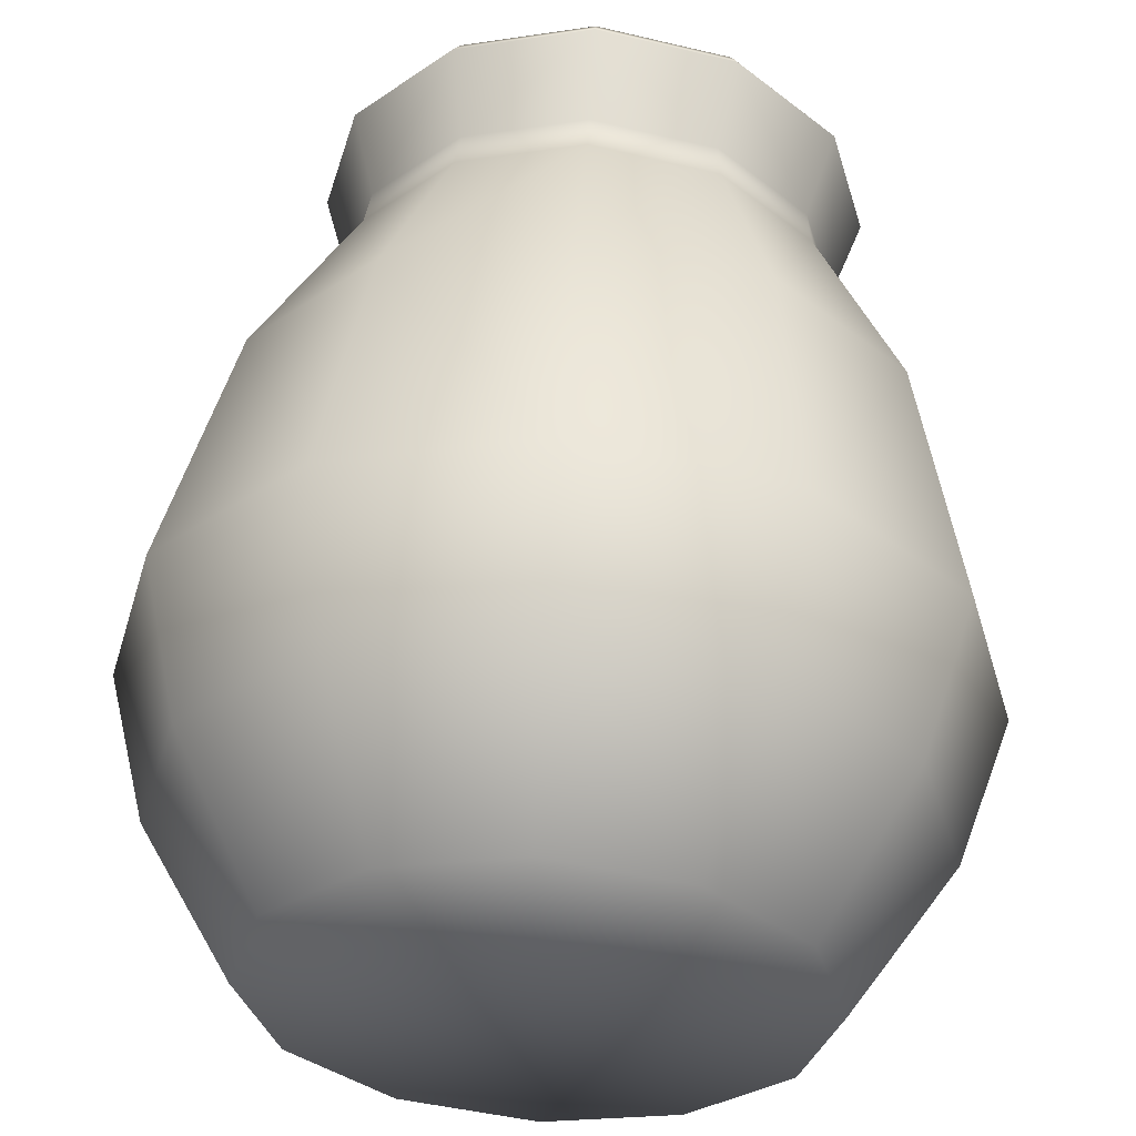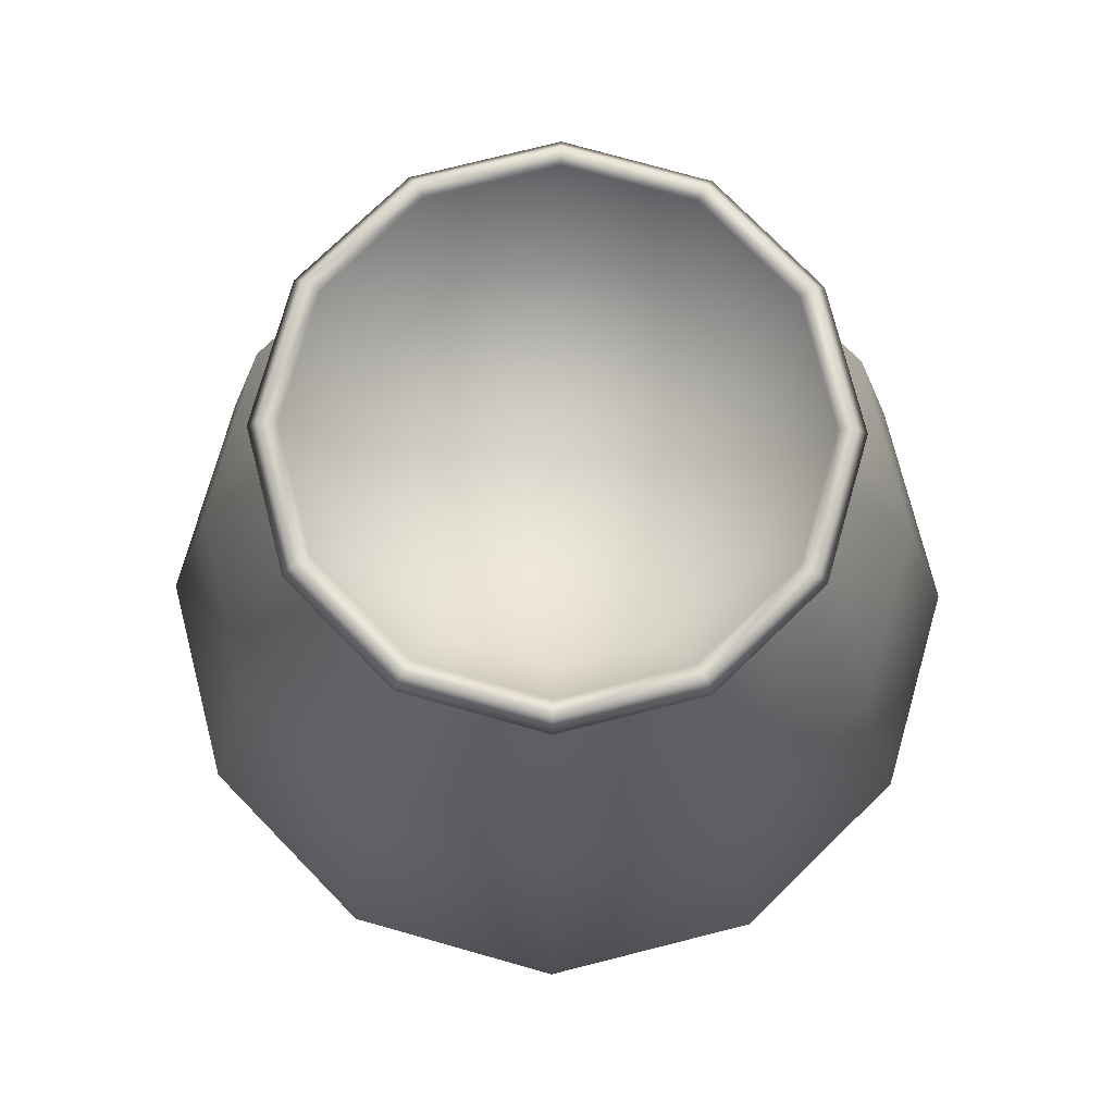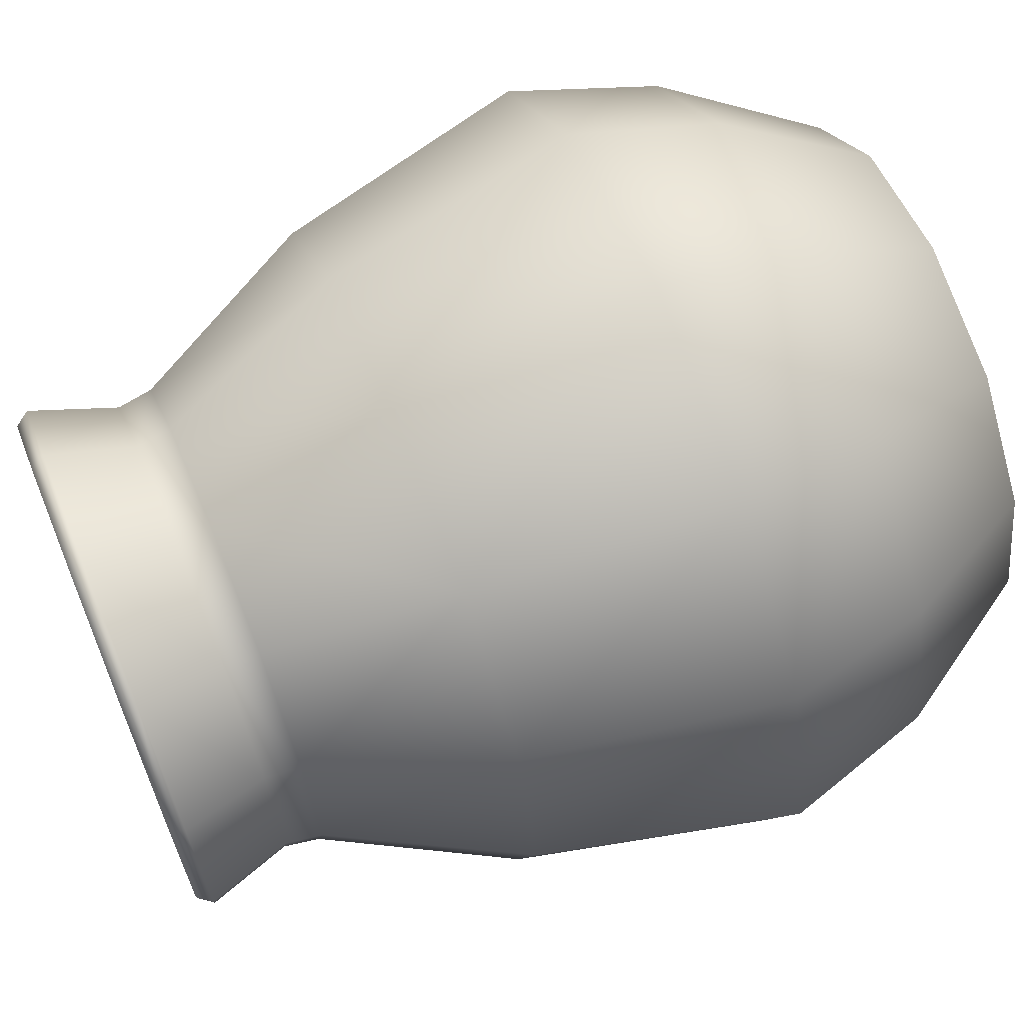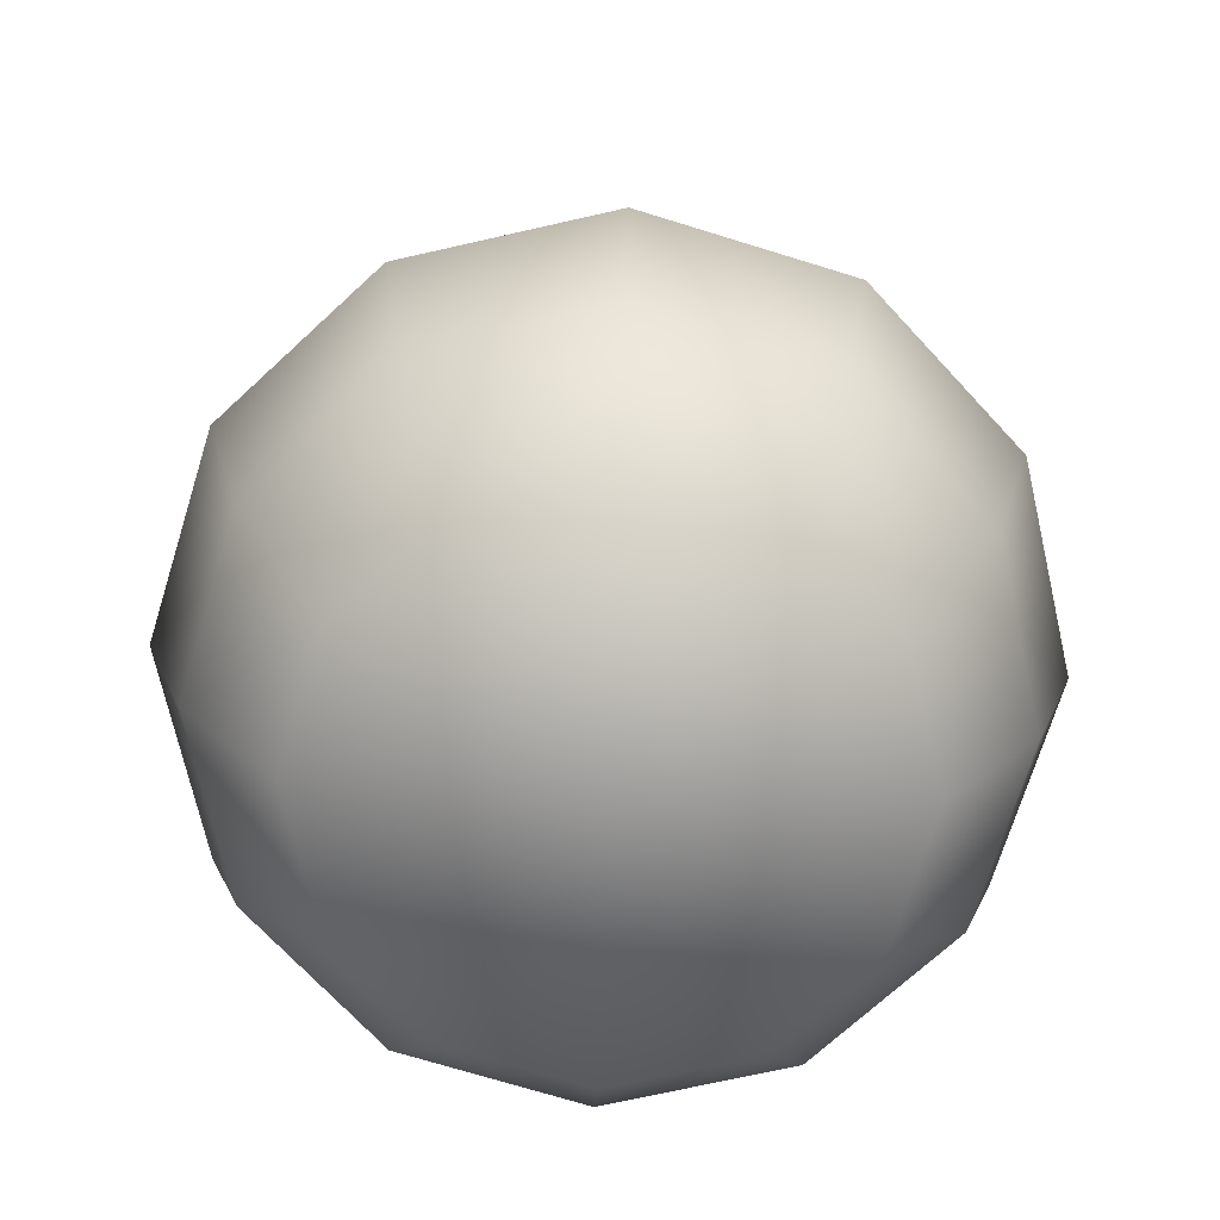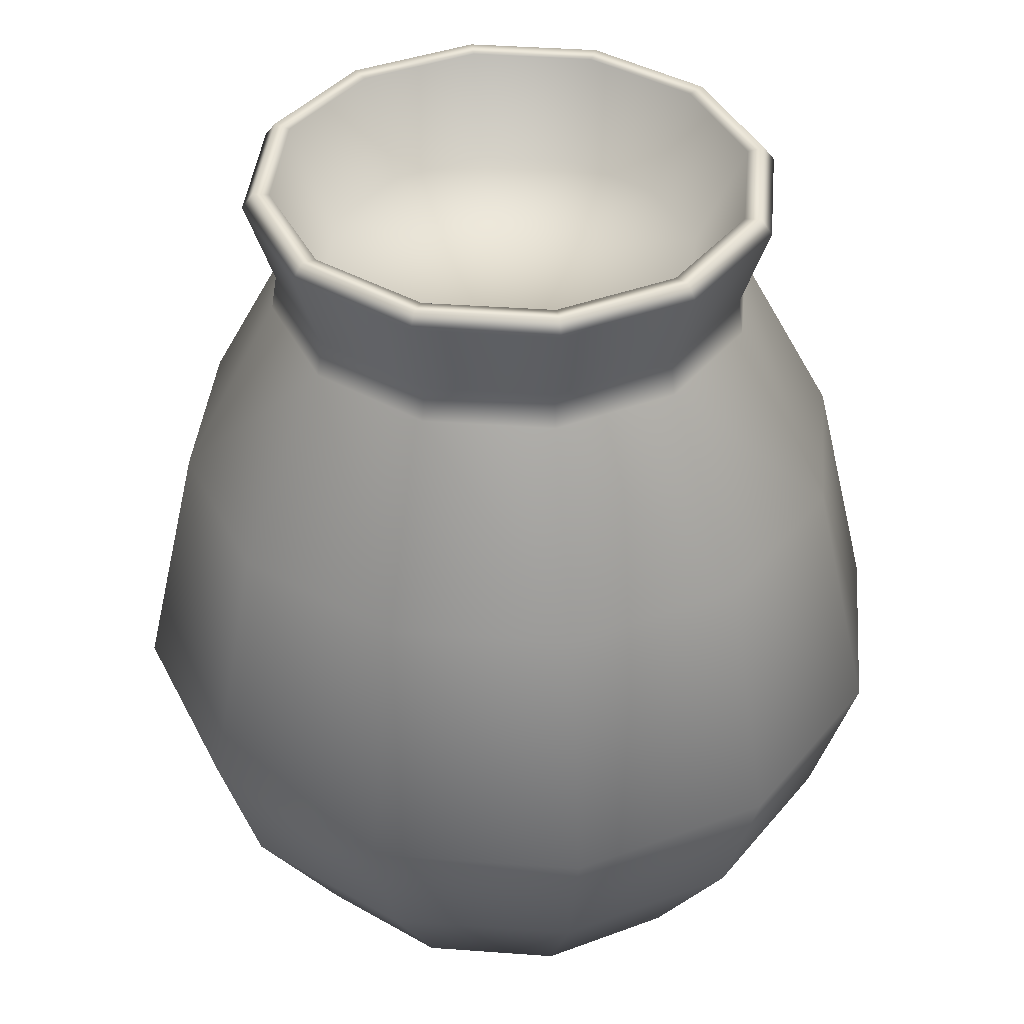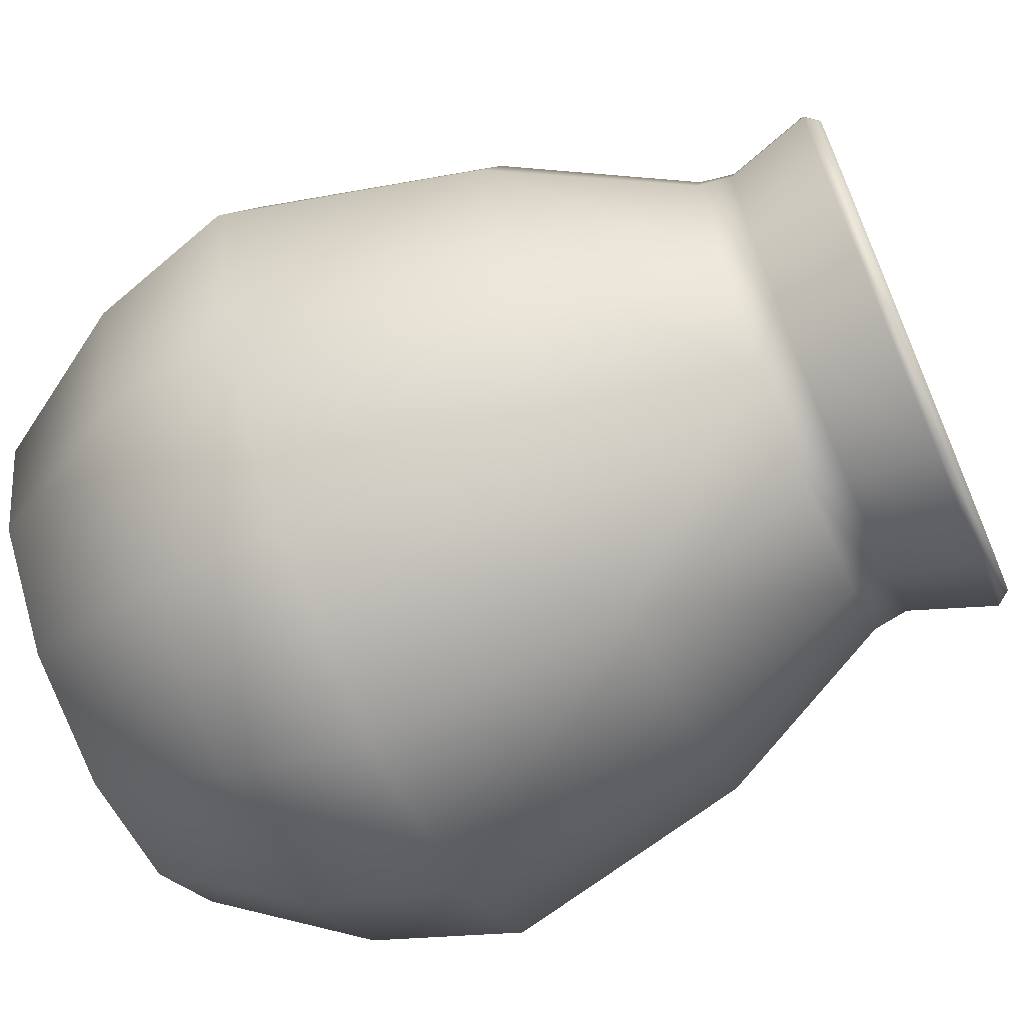
<metadata>
{"format":"obj","ext":"obj","renderer":"f3d","projection":"perspective","resolution":1024,"background":"white","views":[{"elev":56.9,"azim":3.4,"up":"+Z"},{"elev":75.0,"azim":0.8,"up":"+Y"},{"elev":67.6,"azim":-112.4,"up":"+Z"},{"elev":-71.0,"azim":87.8,"up":"+Y"},{"elev":39.5,"azim":-99.7,"up":"+Y"},{"elev":-67.5,"azim":113.4,"up":"+Z"}]}
</metadata>
<code>
o polySurface5064_polySurfaceShape5081
v 0.1425 1.154 0.2468
v 0 1.154 0
v 0 1.154 0.2835
v 0.248 1.154 0.1432
v 0.2489 1.154 -0.1437
v 0.2872 1.154 0
v 0.1434 1.154 -0.2484
v -0.1421 1.154 -0.2461
v 0 1.154 -0.2856
v -0.2449 1.154 -0.1414
v -0.244 1.154 0.1409
v -0.2819 1.154 0
v -0.1412 1.154 0.2445
v 0.2664 0.2247 0.4615
v 0.4615 0.2247 0.2665
v 0.3004 0.4461 0.5203
v 0.5203 0.4461 0.3004
v -0.2665 0.2247 0.4615
v 0 0.2247 0.5328
v -0.3004 0.4461 0.5203
v 0 0.4461 0.6008
v -0.4617 0.2247 0.2666
v -0.5203 0.4461 0.3004
v -0.462 0.2247 -0.2668
v -0.5333 0.2247 0
v -0.5203 0.4461 -0.3004
v -0.6008 0.4461 0
v -0.2668 0.2247 -0.4621
v -0.3004 0.4461 -0.5203
v 0 0.4461 -0.6008
v 0.3004 0.4461 -0.5203
v 0 0.2247 -0.5336
v 0.2668 0.2247 -0.462
v 0.5203 0.4461 -0.3004
v 0.4619 0.2247 -0.2667
v 0.5331 0.2247 0
v 0.6008 0.4461 0
v 0.3085 1.156 0.1782
v 0.178 1.156 0.3084
v 0.3158 1.103 0.1823
v 0.1822 1.103 0.3156
v -0.1822 1.103 0.3155
v 0 1.103 0.3643
v -0.178 1.156 0.3083
v -5e-06 1.156 0.3559
v -0.3157 1.103 0.1823
v -0.3084 1.156 0.1781
v 0.3566 1.156 3.4e-05
v 0.3651 1.103 0
v -0.3564 1.156 3.4e-05
v -0.3089 1.156 -0.1783
v -0.3649 1.103 0
v -0.3164 1.103 -0.1827
v 0.1785 1.156 -0.3092
v 0.3091 1.156 -0.1784
v 0.1828 1.103 -0.3167
v 0.3165 1.103 -0.1827
v -0.1828 1.103 -0.3166
v -0.1785 1.156 -0.3091
v -5e-06 1.156 -0.3571
v 0 1.103 -0.3657
v 0.5203 0.4461 0.3004
v 0.4421 0.8263 0.2553
v 0.3004 0.4461 0.5203
v 0.255 0.8263 0.4417
v -0.3004 0.4461 0.5203
v 0 0.4461 0.6008
v -0.2551 0.8263 0.4419
v 0 0.8263 0.51
v -0.5203 0.4461 0.3004
v -0.4424 0.8263 0.2554
v 0.6008 0.4461 0
v 0.5112 0.8263 0
v -0.5203 0.4461 -0.3004
v -0.6008 0.4461 0
v -0.4437 0.8263 -0.2562
v -0.5116 0.8263 0
v 0.3004 0.4461 -0.5203
v 0.2563 0.8263 -0.4439
v 0.5203 0.4461 -0.3004
v 0.4434 0.8263 -0.256
v -0.3004 0.4461 -0.5203
v -0.2564 0.8263 -0.4441
v 0 0.4461 -0.6008
v 0 0.8263 -0.5129
v 0.1425 1.154 0.2468
v 0.1785 1.301 0.3092
v 0.248 1.154 0.1432
v 0.3098 1.301 0.1788
v -0.1412 1.154 0.2445
v -0.1781 1.301 0.3084
v 0 1.154 0.2835
v 0 1.301 0.3565
v -0.244 1.154 0.1409
v -0.3084 1.301 0.178
v -0.309 1.301 -0.1784
v -0.3563 1.301 0
v -0.2449 1.154 -0.1414
v -0.2819 1.154 0
v -0.1787 1.301 -0.3095
v -0.1421 1.154 -0.2461
v 0.1791 1.301 -0.3103
v 0 1.301 -0.3579
v 0.1434 1.154 -0.2484
v 0 1.154 -0.2856
v 0.3104 1.301 -0.1792
v 0.2489 1.154 -0.1437
v 0.2872 1.154 0
v 0.3581 1.301 0
v -0.1947 0.003271 0.3371
v -0.2665 0.2247 0.4615
v -0.3375 0.003271 0.1948
v -0.4617 0.2247 0.2666
v 0 0.003271 0.3891
v 0 0.2247 0.5328
v 0.1945 0.003271 0.3369
v 0.3371 0.003271 0.1946
v 0.2664 0.2247 0.4615
v 0.4615 0.2247 0.2665
v 0.3896 0.003271 0
v 0.5331 0.2247 0
v 0.2668 0.2247 -0.462
v 0.4619 0.2247 -0.2667
v 0.1952 0.003271 -0.3381
v 0.3378 0.003271 -0.195
v 0 0.2247 -0.5336
v 0 0.003271 -0.3906
v -0.3381 0.003271 -0.1952
v -0.462 0.2247 -0.2668
v -0.1953 0.003271 -0.3383
v -0.2668 0.2247 -0.4621
v -0.3901 0.003271 0
v -0.5333 0.2247 0
v -0.5333 0.2247 0
v -0.4617 0.2247 0.2666
v -0.6008 0.4461 0
v -0.5203 0.4461 0.3004
v -0.2668 0.2247 -0.4621
v -0.3004 0.4461 -0.5203
v 0 0.2247 -0.5336
v 0 0.4461 -0.6008
v 0.3581 1.301 0
v 0.2872 1.154 0
v 0.3651 1.103 0
v 0.3566 1.156 3.4e-05
v 0.6008 0.4461 0
v 0.5112 0.8263 0
v 0.4619 0.2247 -0.2667
v 0.5203 0.4461 -0.3004
v 0.5331 0.2247 0
v 0.6008 0.4461 0
v 0.5331 0.2247 0
v 0.3896 0.003271 0
v 0 0.2247 0.5328
v 0.2664 0.2247 0.4615
v 0 0.4461 0.6008
v 0.3004 0.4461 0.5203
v 0.1945 0.003271 0.3369
v 0 0.003271 0
v 0.3371 0.003271 0.1946
v 0 0.003271 0.3891
v -0.1947 0.003271 0.3371
v -0.3375 0.003271 0.1948
v 0.3896 0.003271 0
v 0.3378 0.003271 -0.195
v -0.3901 0.003271 0
v -0.3381 0.003271 -0.1952
v -0.1953 0.003271 -0.3383
v 0 0.003271 -0.3906
v 0.1952 0.003271 -0.3381
v 0.3307 1.305 0.1908
v 0.1909 1.305 0.3303
v 0.3447 1.284 0.199
v 0.1989 1.284 0.3445
v 0.3983 1.284 1e-05
v 0.382 1.305 -4.9e-05
v 0.00019 1.305 0.3814
v -5e-06 1.284 0.3976
v -0.1906 1.305 0.3304
v -0.3304 1.305 0.1908
v -0.1988 1.284 0.3444
v -0.3445 1.284 0.1989
v -0.398 1.284 5e-06
v -0.3817 1.305 -4.9e-05
v -0.345 1.284 -0.1992
v -0.3308 1.305 -0.1911
v -0.1993 1.284 -0.3452
v -0.191 1.305 -0.3312
v -5e-06 1.284 -0.3987
v 0.00019 1.305 -0.3825
v 0.1994 1.284 -0.3453
v 0.1913 1.305 -0.3311
v 0.3452 1.284 -0.1993
v 0.3311 1.305 -0.1911
v 0.3983 1.284 1e-05
v 0.382 1.305 -4.9e-05
v 0.178 1.156 0.3084
v 0.3085 1.156 0.1782
v 0.1989 1.284 0.3445
v 0.3447 1.284 0.199
v -5e-06 1.156 0.3559
v -5e-06 1.284 0.3976
v -0.178 1.156 0.3083
v -0.1988 1.284 0.3444
v -0.3084 1.156 0.1781
v -0.3445 1.284 0.1989
v -0.3564 1.156 3.4e-05
v -0.398 1.284 5e-06
v -0.3089 1.156 -0.1783
v -0.345 1.284 -0.1992
v -0.1785 1.156 -0.3091
v -0.1993 1.284 -0.3452
v -5e-06 1.156 -0.3571
v -5e-06 1.284 -0.3987
v 0.1785 1.156 -0.3092
v 0.1994 1.284 -0.3453
v 0.3091 1.156 -0.1784
v 0.3452 1.284 -0.1993
v 0.3566 1.156 3.4e-05
v 0.3983 1.284 1e-05
v 0.3983 1.284 1e-05
v 0.3566 1.156 3.4e-05
f 1 2 3
f 4 2 1
f 5 2 6
f 7 2 5
f 8 2 9
f 10 2 8
f 11 2 12
f 13 2 11
f 2 7 9
f 2 4 6
f 14 15 16
f 16 15 17
f 18 19 20
f 20 19 21
f 22 18 23
f 23 18 20
f 24 25 26
f 26 25 27
f 24 26 28
f 28 26 29
f 30 31 32
f 32 31 33
f 31 34 33
f 33 34 35
f 15 36 17
f 17 36 37
f 38 39 40
f 40 39 41
f 42 43 44
f 44 43 45
f 42 44 46
f 46 44 47
f 38 40 48
f 48 40 49
f 50 51 52
f 52 51 53
f 54 55 56
f 56 55 57
f 53 51 58
f 58 51 59
f 60 54 61
f 61 54 56
f 62 63 64
f 64 63 65
f 66 67 68
f 68 67 69
f 70 66 71
f 71 66 68
f 72 73 62
f 62 73 63
f 74 75 76
f 76 75 77
f 78 79 80
f 80 79 81
f 82 74 83
f 83 74 76
f 84 85 78
f 78 85 79
f 86 87 88
f 88 87 89
f 90 91 92
f 92 91 93
f 94 95 90
f 90 95 91
f 96 97 98
f 98 97 99
f 100 96 101
f 101 96 98
f 102 103 104
f 104 103 105
f 106 102 107
f 107 102 104
f 88 89 108
f 108 89 109
f 110 111 112
f 112 111 113
f 110 114 111
f 111 114 115
f 116 117 118
f 118 117 119
f 117 120 119
f 119 120 121
f 122 123 124
f 124 123 125
f 126 122 127
f 127 122 124
f 128 129 130
f 130 129 131
f 132 133 128
f 128 133 129
f 97 95 99
f 99 95 94
f 47 50 46
f 46 50 52
f 75 70 77
f 77 70 71
f 134 135 136
f 136 135 137
f 112 113 132
f 132 113 133
f 103 100 105
f 105 100 101
f 58 59 61
f 61 59 60
f 84 82 85
f 85 82 83
f 138 139 140
f 140 139 141
f 130 131 127
f 127 131 126
f 106 107 142
f 142 107 143
f 57 55 144
f 144 55 145
f 80 81 146
f 146 81 147
f 148 149 150
f 150 149 151
f 123 152 125
f 125 152 153
f 92 93 86
f 86 93 87
f 41 39 43
f 43 39 45
f 64 65 67
f 67 65 69
f 154 155 156
f 156 155 157
f 114 116 115
f 115 116 118
f 2 10 12
f 2 13 3
f 158 159 160
f 159 158 161
f 159 161 162
f 159 162 163
f 159 164 160
f 164 159 165
f 163 166 159
f 166 167 159
f 167 168 159
f 168 169 159
f 169 170 159
f 170 165 159
f 171 172 173
f 173 172 174
f 173 175 171
f 171 175 176
f 172 177 174
f 174 177 178
f 179 180 181
f 181 180 182
f 181 178 179
f 179 178 177
f 182 180 183
f 183 180 184
f 185 186 187
f 187 186 188
f 186 185 184
f 184 185 183
f 187 188 189
f 189 188 190
f 191 192 193
f 193 192 194
f 192 191 190
f 190 191 189
f 193 194 195
f 195 194 196
f 197 198 199
f 199 198 200
f 201 202 203
f 203 202 204
f 203 204 205
f 205 204 206
f 207 208 209
f 209 208 210
f 209 210 211
f 211 210 212
f 213 214 215
f 215 214 216
f 215 216 217
f 217 216 218
f 198 219 200
f 200 219 220
f 205 206 207
f 207 206 208
f 211 212 213
f 213 212 214
f 218 221 217
f 217 221 222
f 201 197 202
f 202 197 199
f 190 188 103
f 103 188 100
f 188 186 100
f 100 186 96
f 186 184 96
f 96 184 97
f 95 97 180
f 180 97 184
f 95 180 91
f 91 180 179
f 91 179 93
f 93 179 177
f 93 177 87
f 87 177 172
f 87 172 89
f 89 172 171
f 89 171 109
f 109 171 176
f 196 194 142
f 142 194 106
f 194 192 106
f 106 192 102
f 192 190 102
f 102 190 103
f 65 41 69
f 69 41 43
f 41 65 40
f 40 65 63
f 40 63 49
f 49 63 73
f 81 57 147
f 147 57 144
f 57 81 56
f 56 81 79
f 61 56 85
f 85 56 79
f 83 58 85
f 85 58 61
f 53 58 76
f 76 58 83
f 52 53 77
f 77 53 76
f 46 52 71
f 71 52 77
f 42 46 68
f 68 46 71
f 69 43 68
f 68 43 42

</code>
